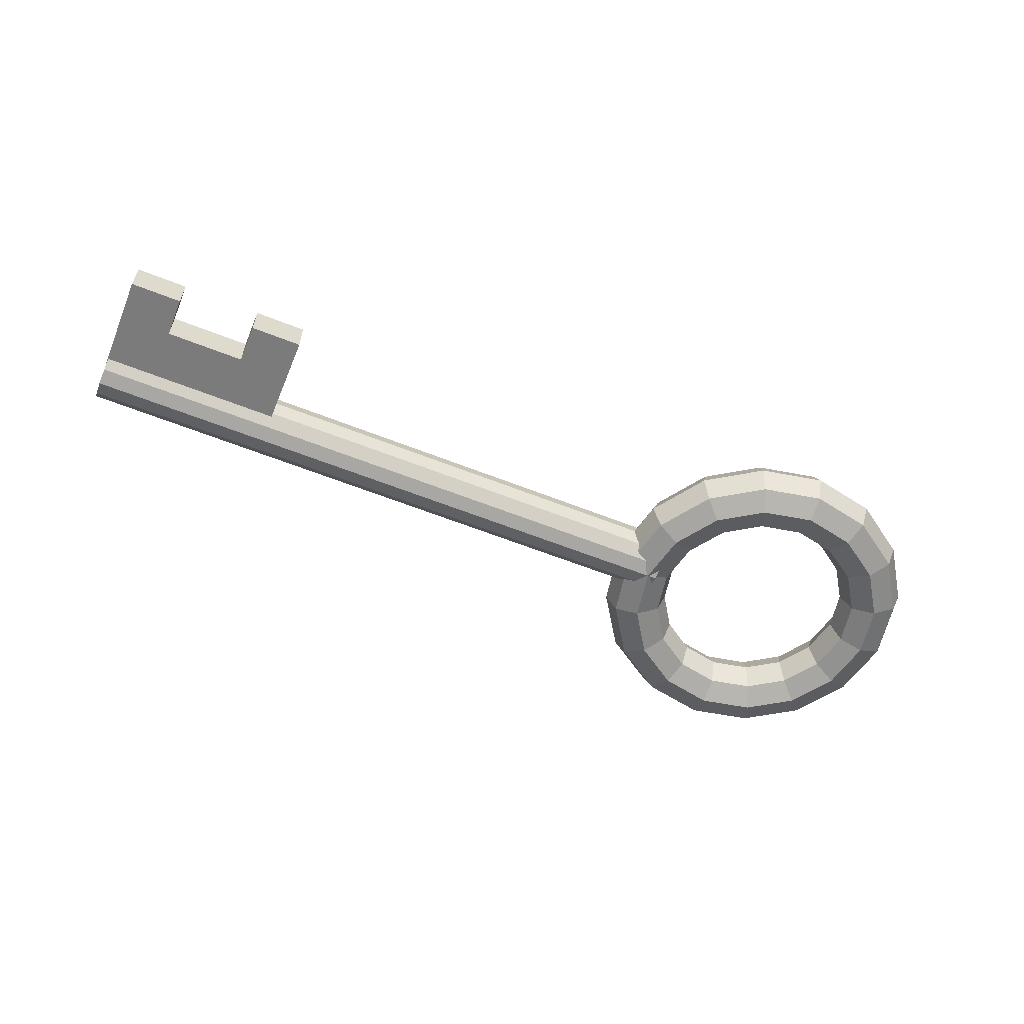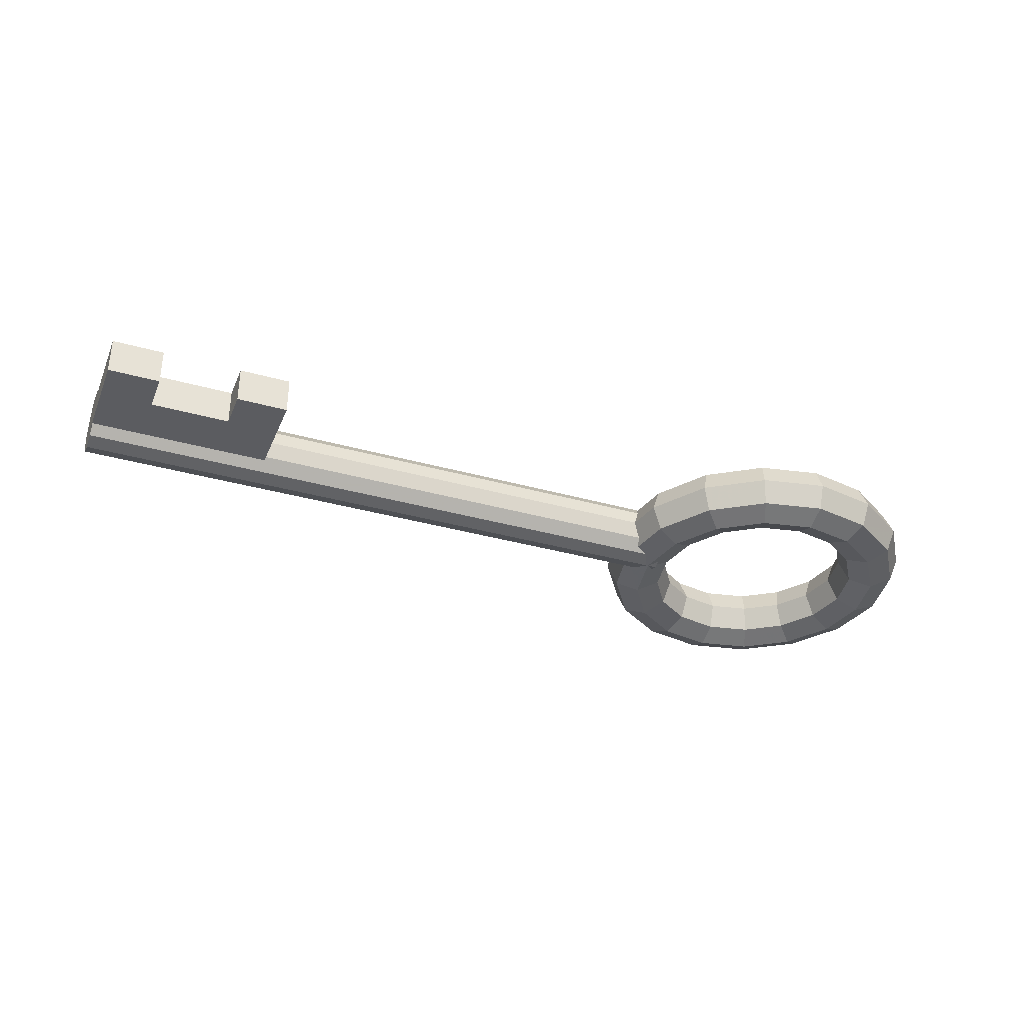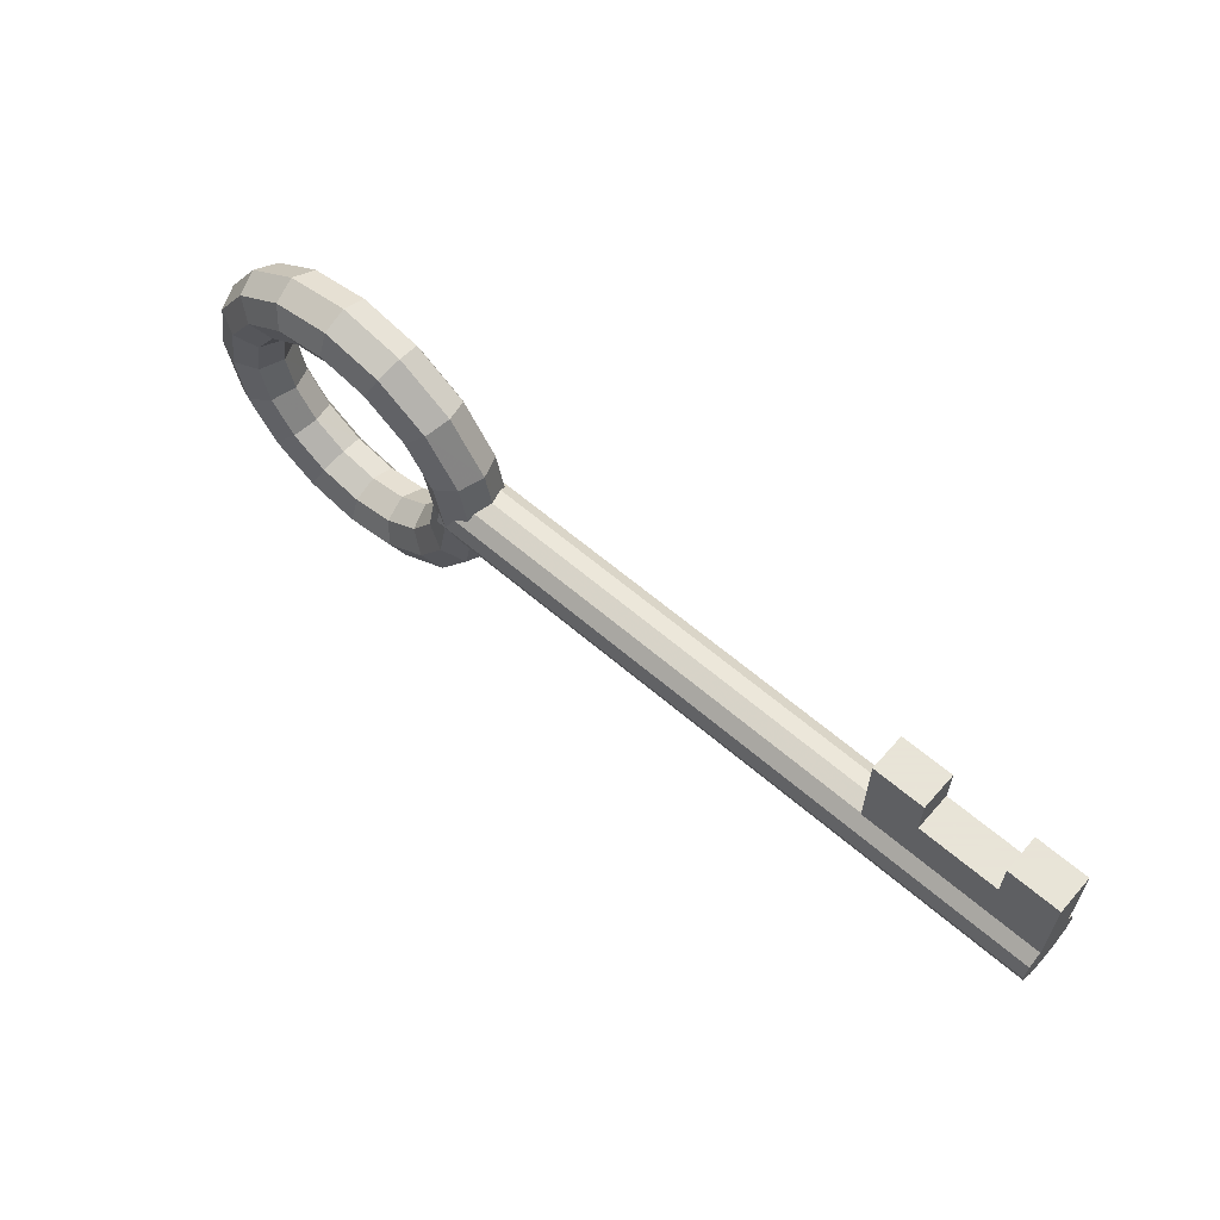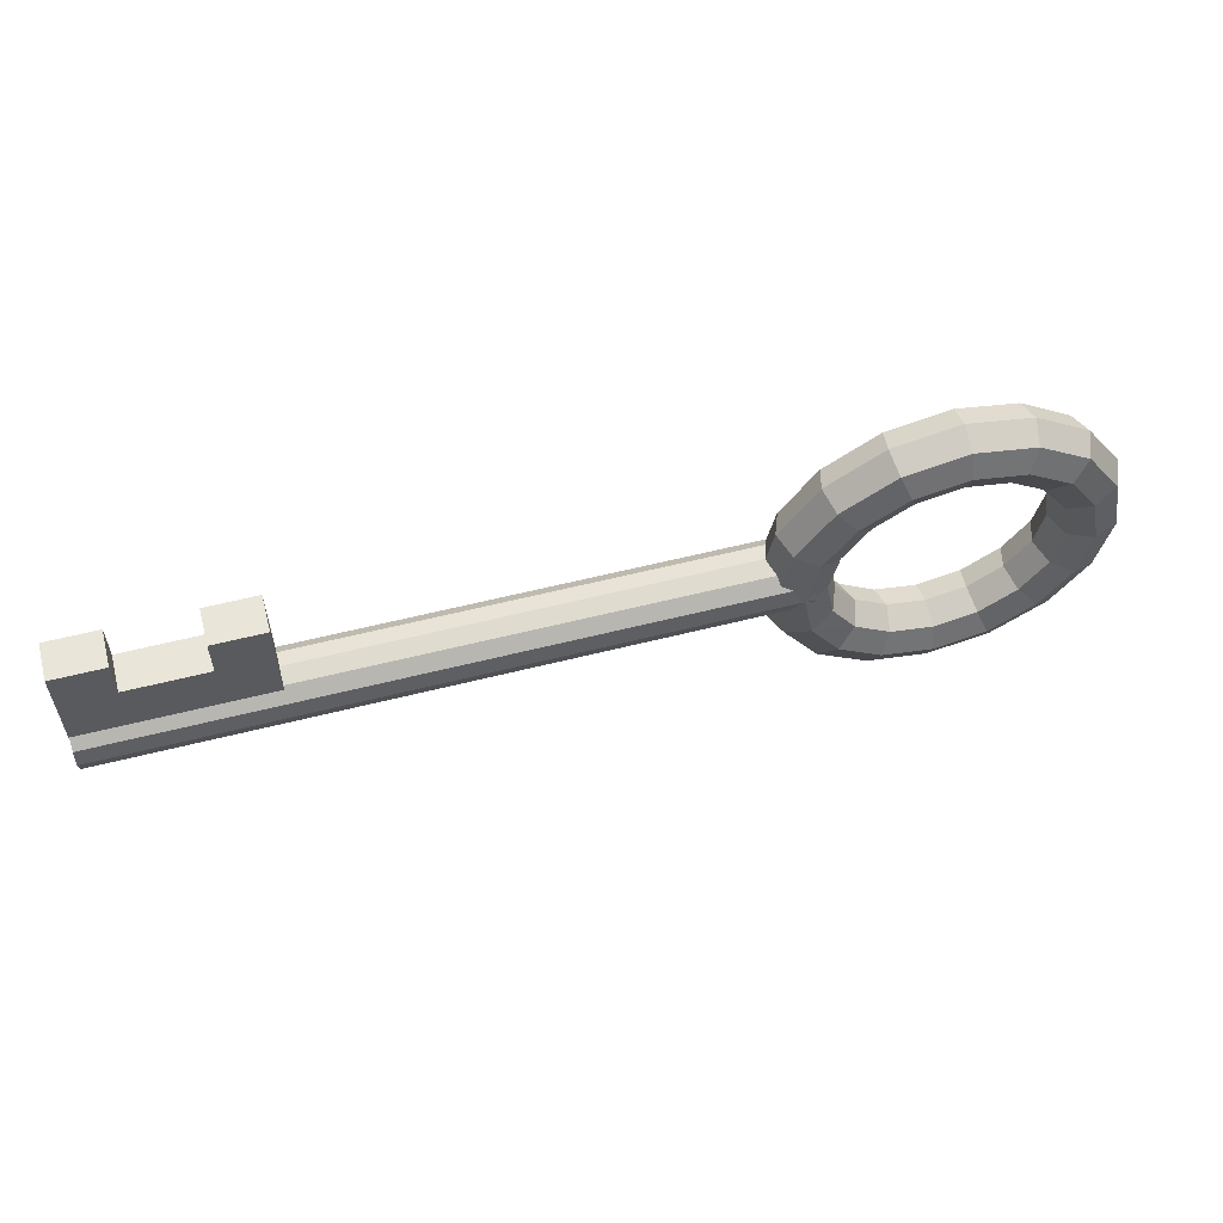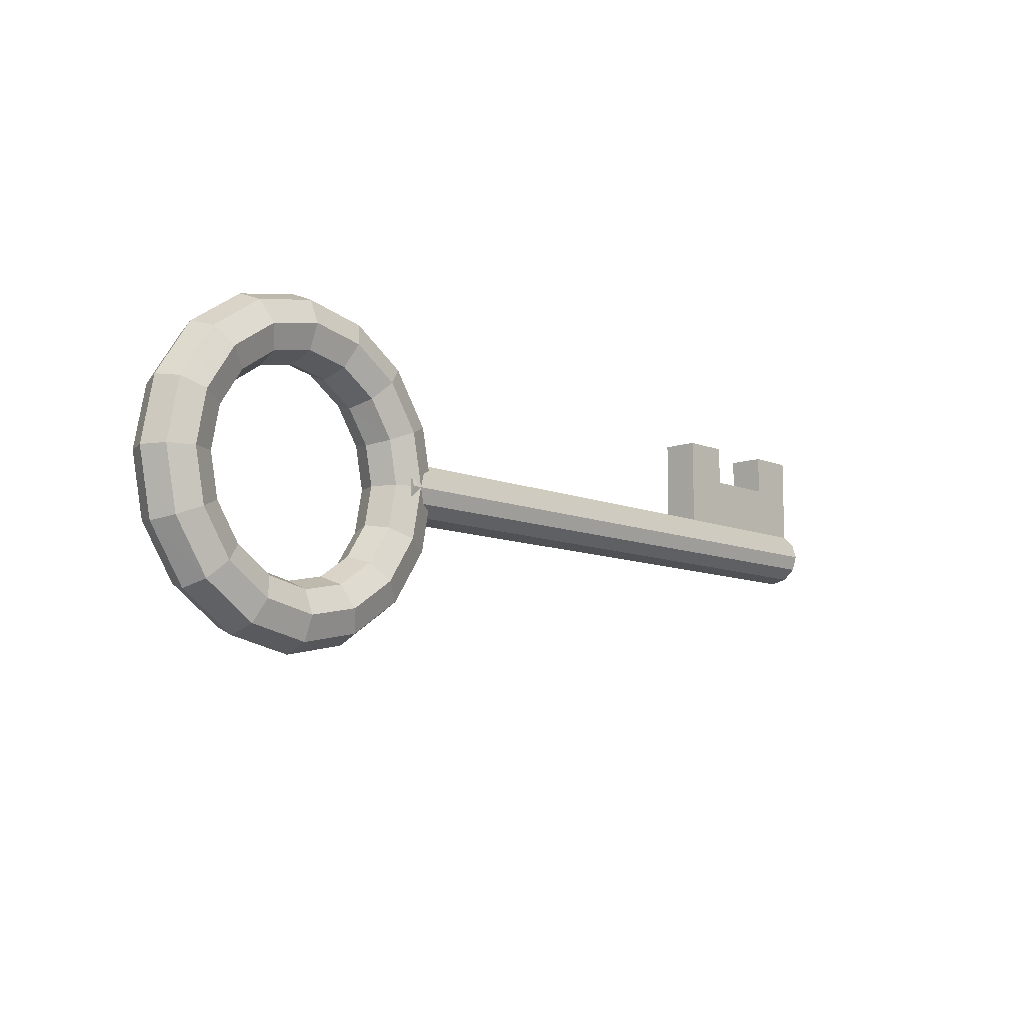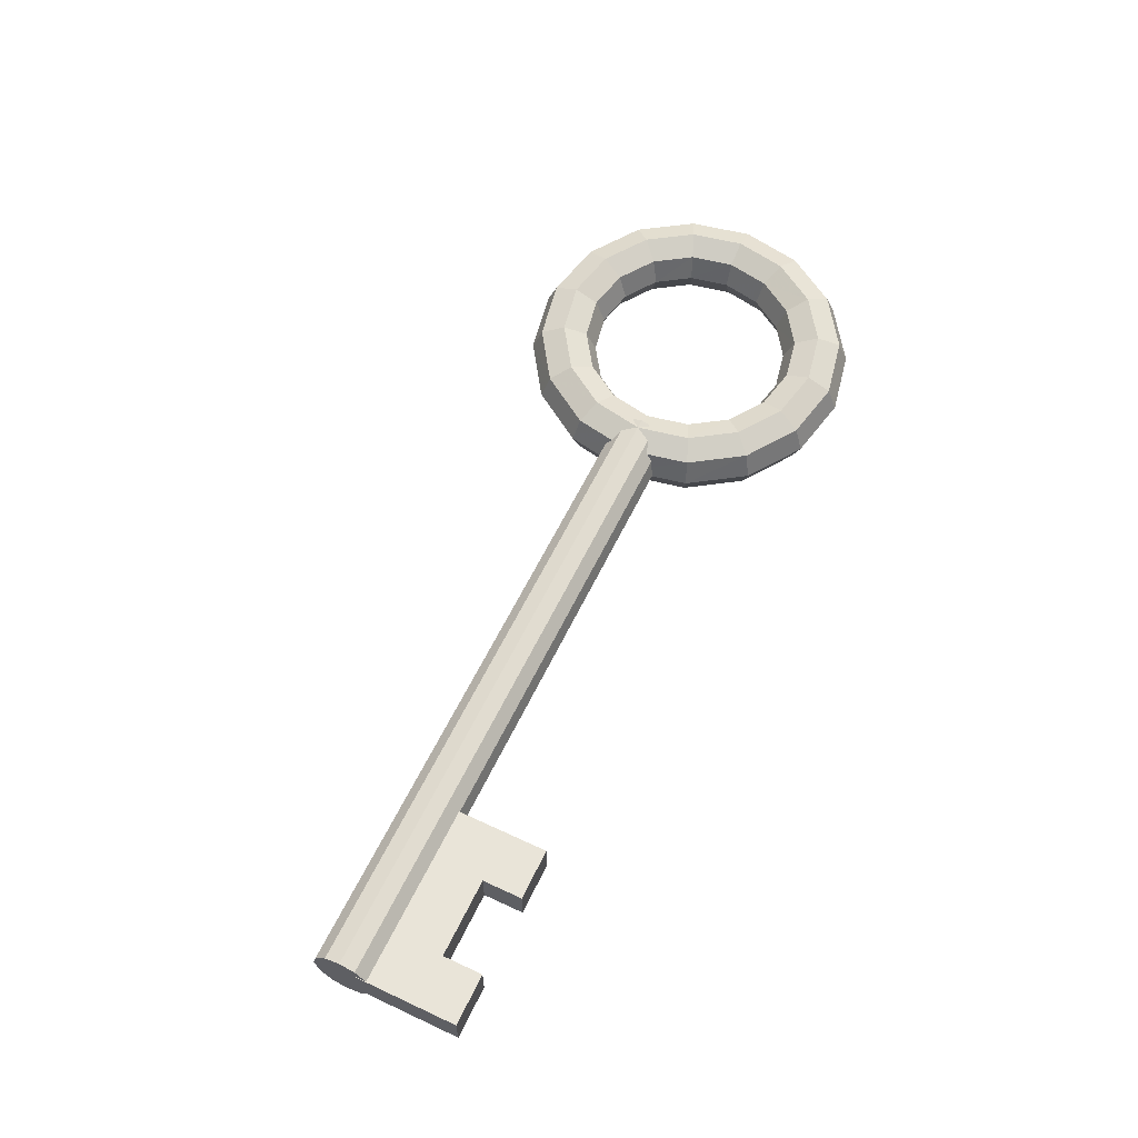
<metadata>
{"format":"obj","ext":"obj","renderer":"f3d","projection":"perspective","resolution":1024,"background":"white","views":[{"elev":-58.5,"azim":-22.5,"up":"+Y"},{"elev":-34.5,"azim":-20.9,"up":"+Y"},{"elev":61.4,"azim":-138.7,"up":"+Z"},{"elev":57.9,"azim":-14.7,"up":"+Z"},{"elev":-9.7,"azim":132.7,"up":"+Z"},{"elev":59.9,"azim":-64.4,"up":"+Y"}]}
</metadata>
<code>
g
v -1.806 -0.0543 0.3249
v -1.661 -0.0543 0.3249
v -1.806 0.0497 0.3249
v -1.661 0.0497 0.3249
v -1.806 0.0497 0.0408
v -1.661 0.0497 0.0408
v -1.806 -0.0543 0.0408
v -1.661 -0.0543 0.0408
v -2.035 -0.0543 0.2128
v -1.798 -0.0543 0.2128
v -2.035 0.0497 0.2128
v -1.798 0.0497 0.2128
v -2.035 0.0497 0.048
v -1.798 0.0497 0.048
v -2.035 -0.0543 0.048
v -1.798 -0.0543 0.048
v -2.172 -0.0543 0.3249
v -2.028 -0.0543 0.3249
v -2.172 0.0497 0.3249
v -2.028 0.0497 0.3249
v -2.172 0.0497 0.0408
v -2.028 0.0497 0.0408
v -2.172 -0.0543 0.0408
v -2.028 -0.0543 0.0408
v 0.4762 0 0
v 0.4399 0 0.1822
v 0.3367 0 0.3367
v 0.1822 0 0.4399
v 0 0 0.4762
v -0.1822 0 0.4399
v -0.3367 0 0.3367
v -0.4399 0 0.1822
v -0.4762 0 0
v -0.4399 0 -0.1822
v -0.3367 0 -0.3367
v -0.1822 0 -0.4399
v 0 0 -0.4762
v 0.1822 0 -0.4399
v 0.3367 0 -0.3367
v 0.4399 0 -0.1822
v 0.4483 0.0673 0
v 0.4141 0.0673 0.1715
v 0.317 0.0673 0.317
v 0.1715 0.0673 0.4141
v 0 0.0673 0.4483
v -0.1715 0.0673 0.4141
v -0.317 0.0673 0.317
v -0.4141 0.0673 0.1715
v -0.4483 0.0673 0
v -0.4141 0.0673 -0.1715
v -0.317 0.0673 -0.317
v -0.1715 0.0673 -0.4141
v 0 0.0673 -0.4483
v 0.1715 0.0673 -0.4141
v 0.317 0.0673 -0.317
v 0.4141 0.0673 -0.1715
v 0.3809 0.0952 0
v 0.3519 0.0952 0.1458
v 0.2694 0.0952 0.2694
v 0.1458 0.0952 0.3519
v 0 0.0952 0.3809
v -0.1458 0.0952 0.3519
v -0.2694 0.0952 0.2694
v -0.3519 0.0952 0.1458
v -0.3809 0.0952 0
v -0.3519 0.0952 -0.1458
v -0.2694 0.0952 -0.2694
v -0.1458 0.0952 -0.3519
v 0 0.0952 -0.3809
v 0.1458 0.0952 -0.3519
v 0.2694 0.0952 -0.2694
v 0.3519 0.0952 -0.1458
v 0.3136 0.0673 0
v 0.2897 0.0673 0.12
v 0.2217 0.0673 0.2217
v 0.12 0.0673 0.2897
v 0 0.0673 0.3136
v -0.12 0.0673 0.2897
v -0.2217 0.0673 0.2217
v -0.2897 0.0673 0.12
v -0.3136 0.0673 0
v -0.2897 0.0673 -0.12
v -0.2217 0.0673 -0.2217
v -0.12 0.0673 -0.2897
v 0 0.0673 -0.3136
v 0.12 0.0673 -0.2897
v 0.2217 0.0673 -0.2217
v 0.2897 0.0673 -0.12
v 0.2857 0 0
v 0.2639 0 0.1093
v 0.202 0 0.202
v 0.1093 0 0.2639
v 0 0 0.2857
v -0.1093 0 0.2639
v -0.202 0 0.202
v -0.2639 0 0.1093
v -0.2857 0 0
v -0.2639 0 -0.1093
v -0.202 0 -0.202
v -0.1093 0 -0.2639
v 0 0 -0.2857
v 0.1093 0 -0.2639
v 0.202 0 -0.202
v 0.2639 0 -0.1093
v 0.3136 -0.0673 0
v 0.2897 -0.0673 0.12
v 0.2217 -0.0673 0.2217
v 0.12 -0.0673 0.2897
v 0 -0.0673 0.3136
v -0.12 -0.0673 0.2897
v -0.2217 -0.0673 0.2217
v -0.2897 -0.0673 0.12
v -0.3136 -0.0673 0
v -0.2897 -0.0673 -0.12
v -0.2217 -0.0673 -0.2217
v -0.12 -0.0673 -0.2897
v 0 -0.0673 -0.3136
v 0.12 -0.0673 -0.2897
v 0.2217 -0.0673 -0.2217
v 0.2897 -0.0673 -0.12
v 0.3809 -0.0952 0
v 0.3519 -0.0952 0.1458
v 0.2694 -0.0952 0.2694
v 0.1458 -0.0952 0.3519
v 0 -0.0952 0.3809
v -0.1458 -0.0952 0.3519
v -0.2694 -0.0952 0.2694
v -0.3519 -0.0952 0.1458
v -0.3809 -0.0952 0
v -0.3519 -0.0952 -0.1458
v -0.2694 -0.0952 -0.2694
v -0.1458 -0.0952 -0.3519
v 0 -0.0952 -0.3809
v 0.1458 -0.0952 -0.3519
v 0.2694 -0.0952 -0.2694
v 0.3519 -0.0952 -0.1458
v 0.4483 -0.0673 0
v 0.4141 -0.0673 0.1715
v 0.317 -0.0673 0.317
v 0.1715 -0.0673 0.4141
v 0 -0.0673 0.4483
v -0.1715 -0.0673 0.4141
v -0.317 -0.0673 0.317
v -0.4141 -0.0673 0.1715
v -0.4483 -0.0673 0
v -0.4141 -0.0673 -0.1715
v -0.317 -0.0673 -0.317
v -0.1715 -0.0673 -0.4141
v 0 -0.0673 -0.4483
v 0.1715 -0.0673 -0.4141
v 0.317 -0.0673 -0.317
v 0.4141 -0.0673 -0.1715
v -0.3538 0.0008 -0.0013
v -0.3538 0.0953 -0.0013
v -0.3538 0.0826 0.041
v -0.3538 0.048 0.0719
v -0.3538 0.0008 0.0833
v -0.3538 -0.0464 0.0719
v -0.3538 -0.081 0.041
v -0.3538 -0.0937 -0.0013
v -0.3538 -0.081 -0.0436
v -0.3538 -0.0464 -0.0745
v -0.3538 0.0008 -0.0859
v -0.3538 0.048 -0.0745
v -0.3538 0.0826 -0.0436
v -2.17 0.0953 -0.0013
v -2.17 0.0826 0.041
v -2.17 0.048 0.0719
v -2.17 0.0008 0.0833
v -2.17 -0.0464 0.0719
v -2.17 -0.081 0.041
v -2.17 -0.0937 -0.0013
v -2.17 -0.081 -0.0436
v -2.17 -0.0464 -0.0745
v -2.17 0.0008 -0.0859
v -2.17 0.048 -0.0745
v -2.17 0.0826 -0.0436
v -2.17 0.0008 -0.0013
g name0
f 1 2 4 3
f 3 4 6 5
f 5 6 8 7
f 7 8 2 1
f 7 1 3 5
f 2 8 6 4
f 9 10 12 11
f 11 12 14 13
f 13 14 16 15
f 15 16 10 9
f 15 9 11 13
f 10 16 14 12
f 17 18 20 19
f 19 20 22 21
f 21 22 24 23
f 23 24 18 17
f 23 17 19 21
f 18 24 22 20
f 41 42 26 25
f 57 58 42 41
f 73 74 58 57
f 89 90 74 73
f 105 106 90 89
f 121 122 106 105
f 137 138 122 121
f 25 26 138 137
f 42 43 27 26
f 58 59 43 42
f 74 75 59 58
f 90 91 75 74
f 106 107 91 90
f 122 123 107 106
f 138 139 123 122
f 26 27 139 138
f 43 44 28 27
f 59 60 44 43
f 75 76 60 59
f 91 92 76 75
f 107 108 92 91
f 123 124 108 107
f 139 140 124 123
f 27 28 140 139
f 44 45 29 28
f 60 61 45 44
f 76 77 61 60
f 92 93 77 76
f 108 109 93 92
f 124 125 109 108
f 140 141 125 124
f 28 29 141 140
f 45 46 30 29
f 61 62 46 45
f 77 78 62 61
f 93 94 78 77
f 109 110 94 93
f 125 126 110 109
f 141 142 126 125
f 29 30 142 141
f 46 47 31 30
f 62 63 47 46
f 78 79 63 62
f 94 95 79 78
f 110 111 95 94
f 126 127 111 110
f 142 143 127 126
f 30 31 143 142
f 47 48 32 31
f 63 64 48 47
f 79 80 64 63
f 95 96 80 79
f 111 112 96 95
f 127 128 112 111
f 143 144 128 127
f 31 32 144 143
f 48 49 33 32
f 64 65 49 48
f 80 81 65 64
f 96 97 81 80
f 112 113 97 96
f 128 129 113 112
f 144 145 129 128
f 32 33 145 144
f 49 50 34 33
f 65 66 50 49
f 81 82 66 65
f 97 98 82 81
f 113 114 98 97
f 129 130 114 113
f 145 146 130 129
f 33 34 146 145
f 50 51 35 34
f 66 67 51 50
f 82 83 67 66
f 98 99 83 82
f 114 115 99 98
f 130 131 115 114
f 146 147 131 130
f 34 35 147 146
f 51 52 36 35
f 67 68 52 51
f 83 84 68 67
f 99 100 84 83
f 115 116 100 99
f 131 132 116 115
f 147 148 132 131
f 35 36 148 147
f 52 53 37 36
f 68 69 53 52
f 84 85 69 68
f 100 101 85 84
f 116 117 101 100
f 132 133 117 116
f 148 149 133 132
f 36 37 149 148
f 53 54 38 37
f 69 70 54 53
f 85 86 70 69
f 101 102 86 85
f 117 118 102 101
f 133 134 118 117
f 149 150 134 133
f 37 38 150 149
f 54 55 39 38
f 70 71 55 54
f 86 87 71 70
f 102 103 87 86
f 118 119 103 102
f 134 135 119 118
f 150 151 135 134
f 38 39 151 150
f 55 56 40 39
f 71 72 56 55
f 87 88 72 71
f 103 104 88 87
f 119 120 104 103
f 135 136 120 119
f 151 152 136 135
f 39 40 152 151
f 56 41 25 40
f 72 57 41 56
f 88 73 57 72
f 104 89 73 88
f 120 105 89 104
f 136 121 105 120
f 152 137 121 136
f 40 25 137 152
f 154 155 153
f 166 167 155 154
f 178 167 166
f 155 156 153
f 167 168 156 155
f 178 168 167
f 156 157 153
f 168 169 157 156
f 178 169 168
f 157 158 153
f 169 170 158 157
f 178 170 169
f 158 159 153
f 170 171 159 158
f 178 171 170
f 159 160 153
f 171 172 160 159
f 178 172 171
f 160 161 153
f 172 173 161 160
f 178 173 172
f 161 162 153
f 173 174 162 161
f 178 174 173
f 162 163 153
f 174 175 163 162
f 178 175 174
f 163 164 153
f 175 176 164 163
f 178 176 175
f 164 165 153
f 176 177 165 164
f 178 177 176
f 165 154 153
f 177 166 154 165
f 178 166 177

</code>
